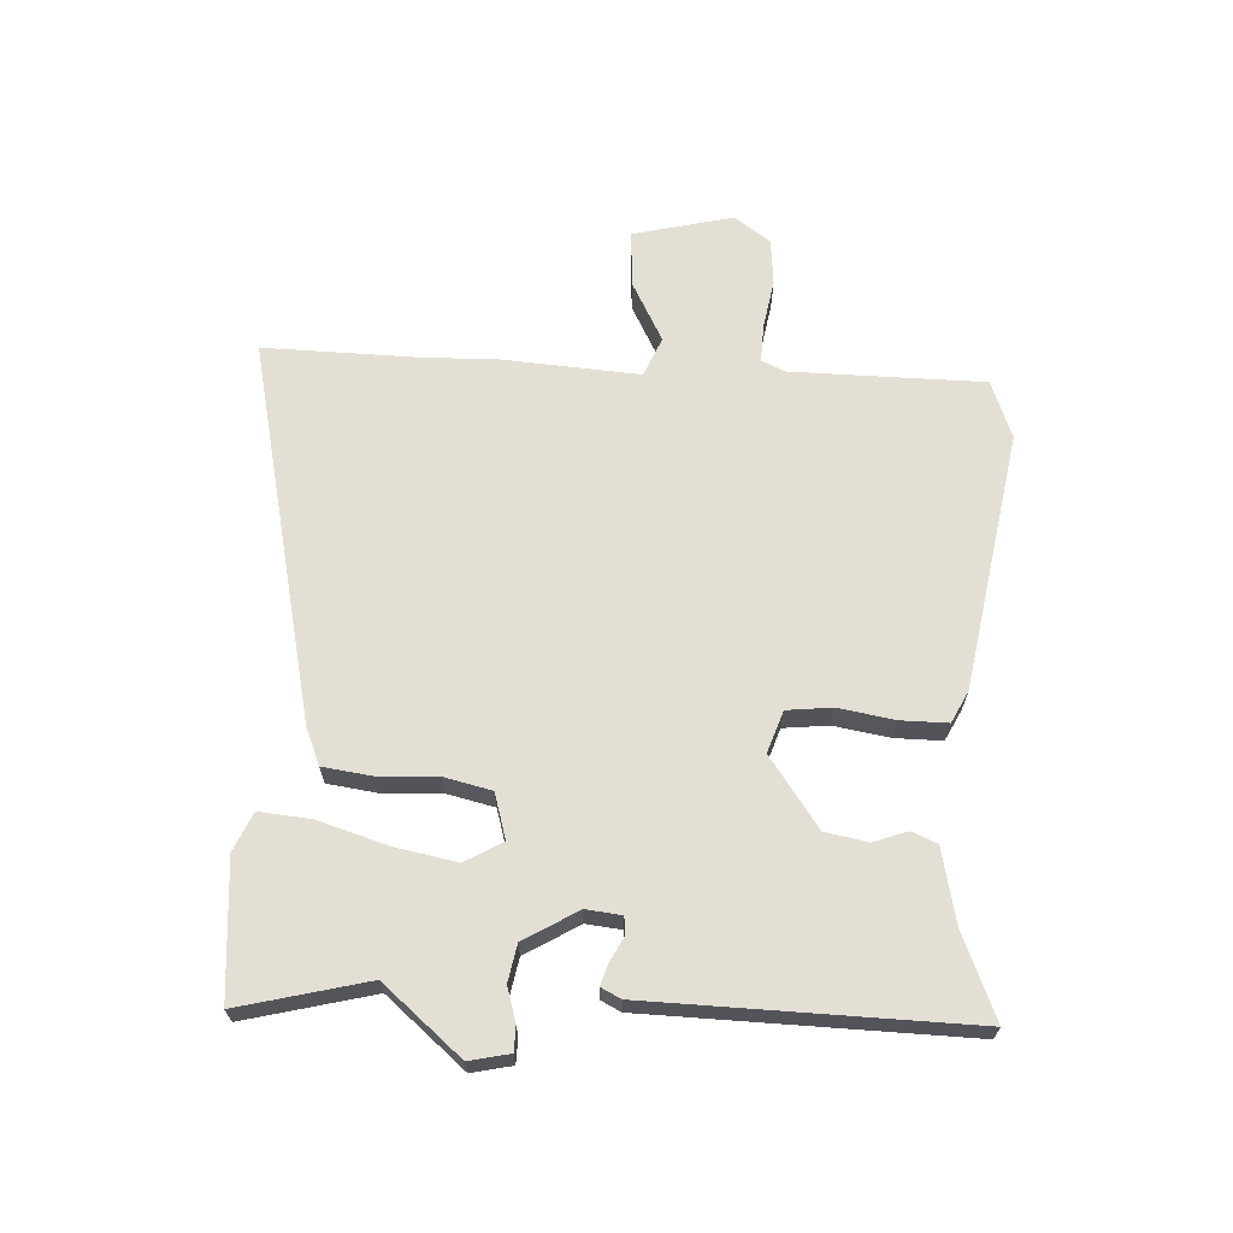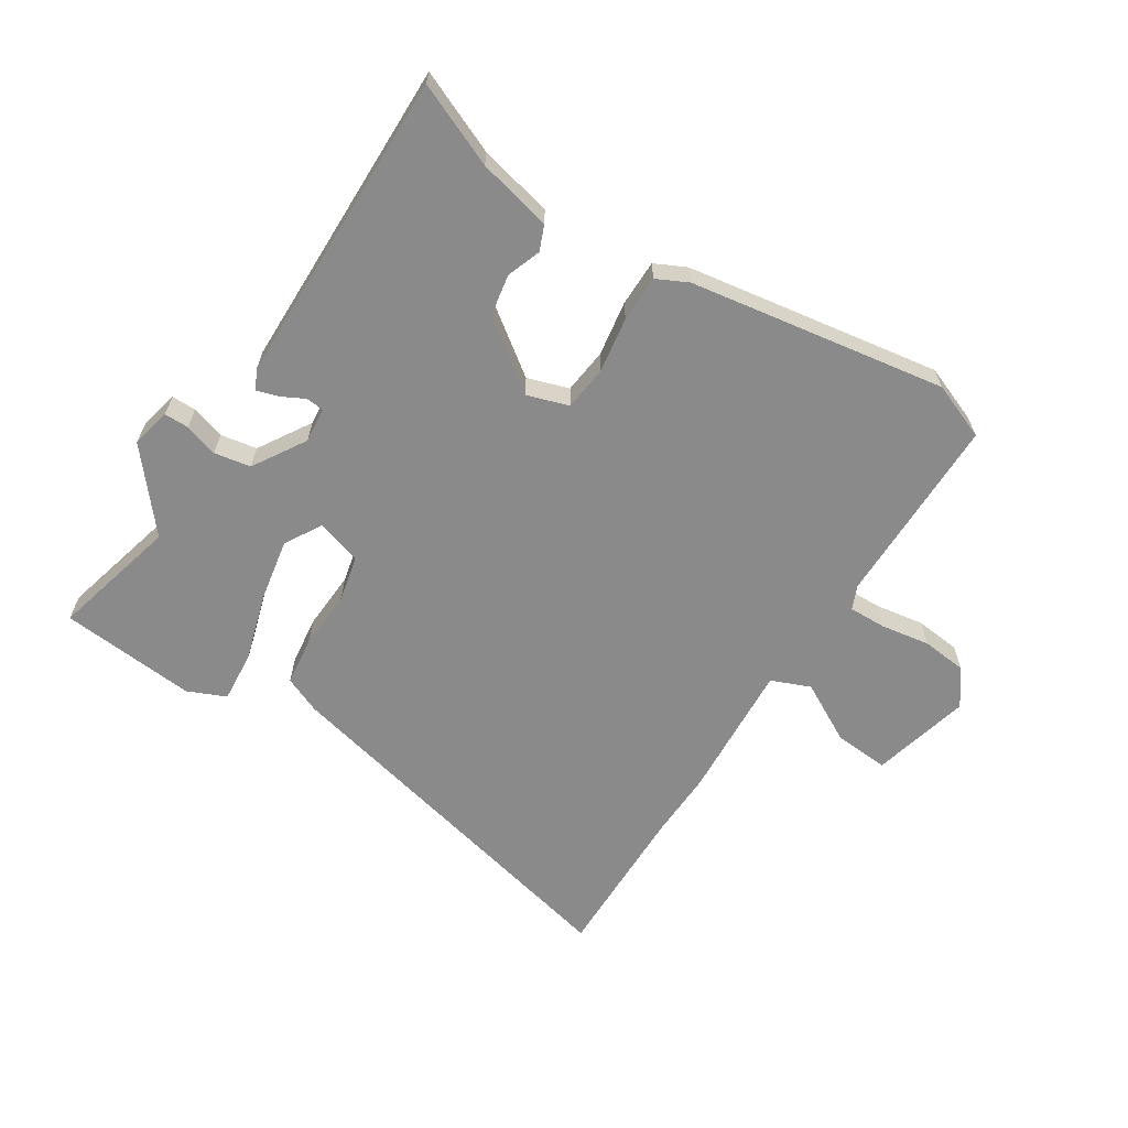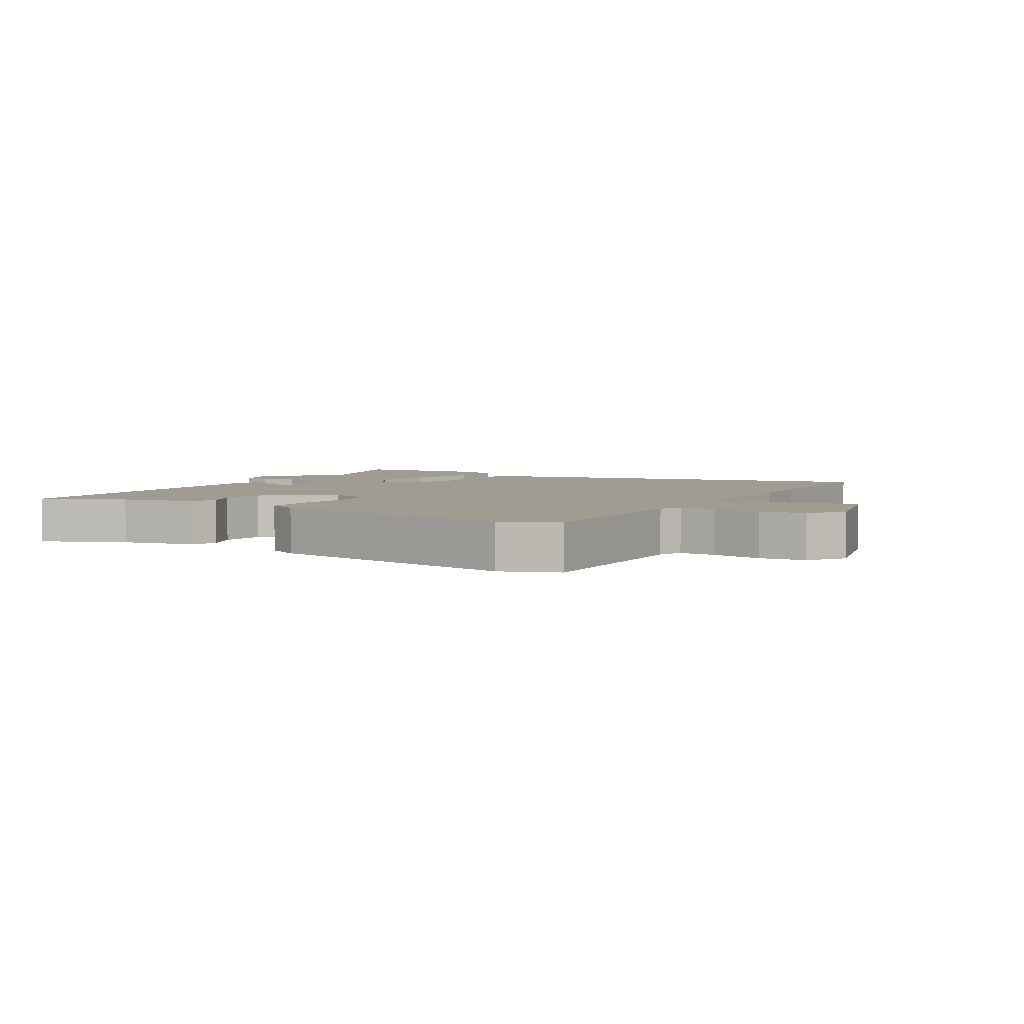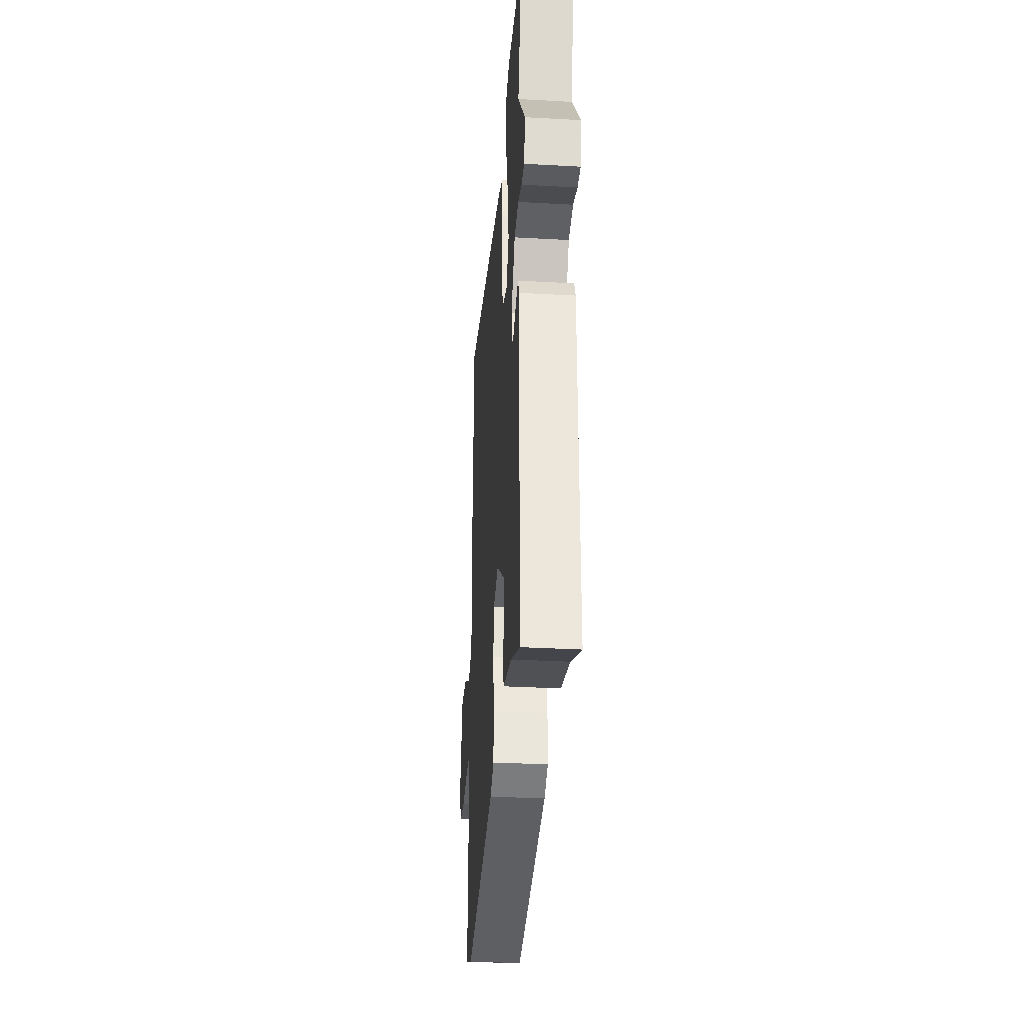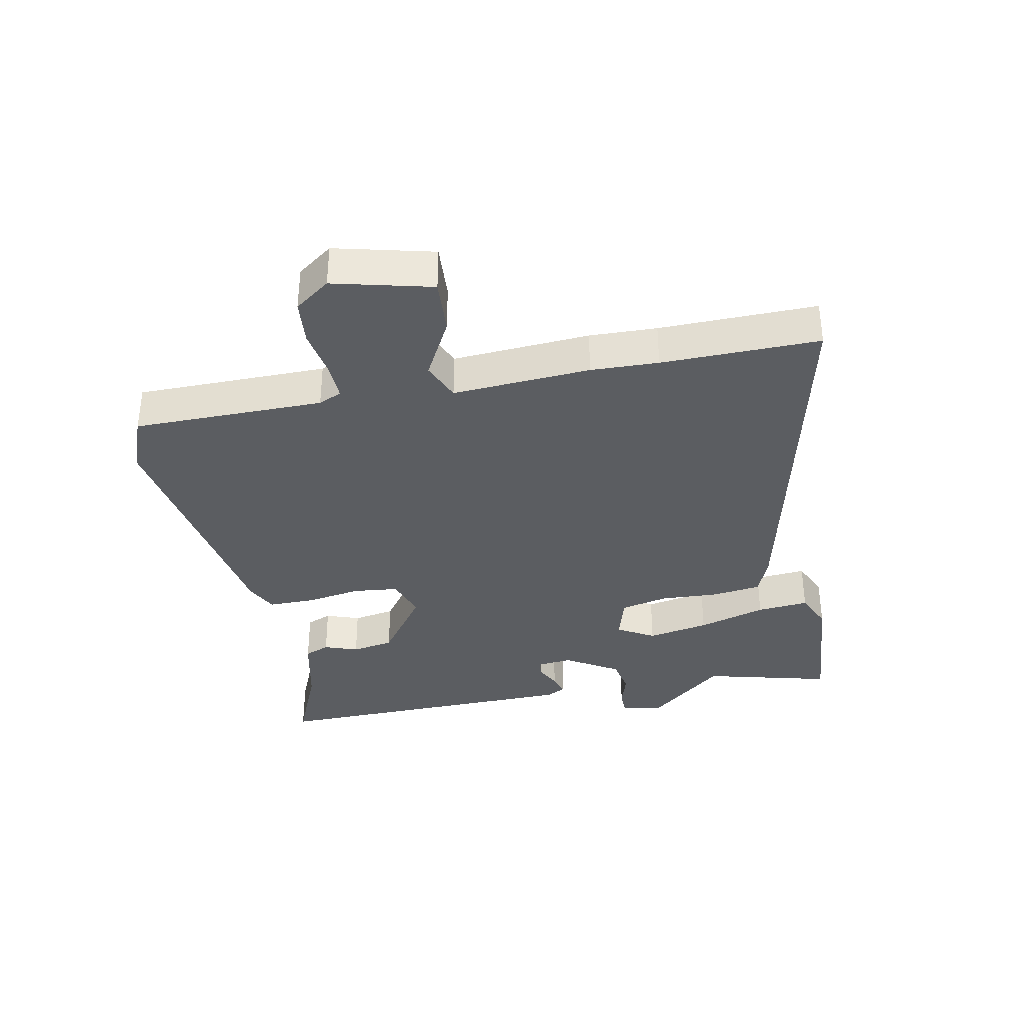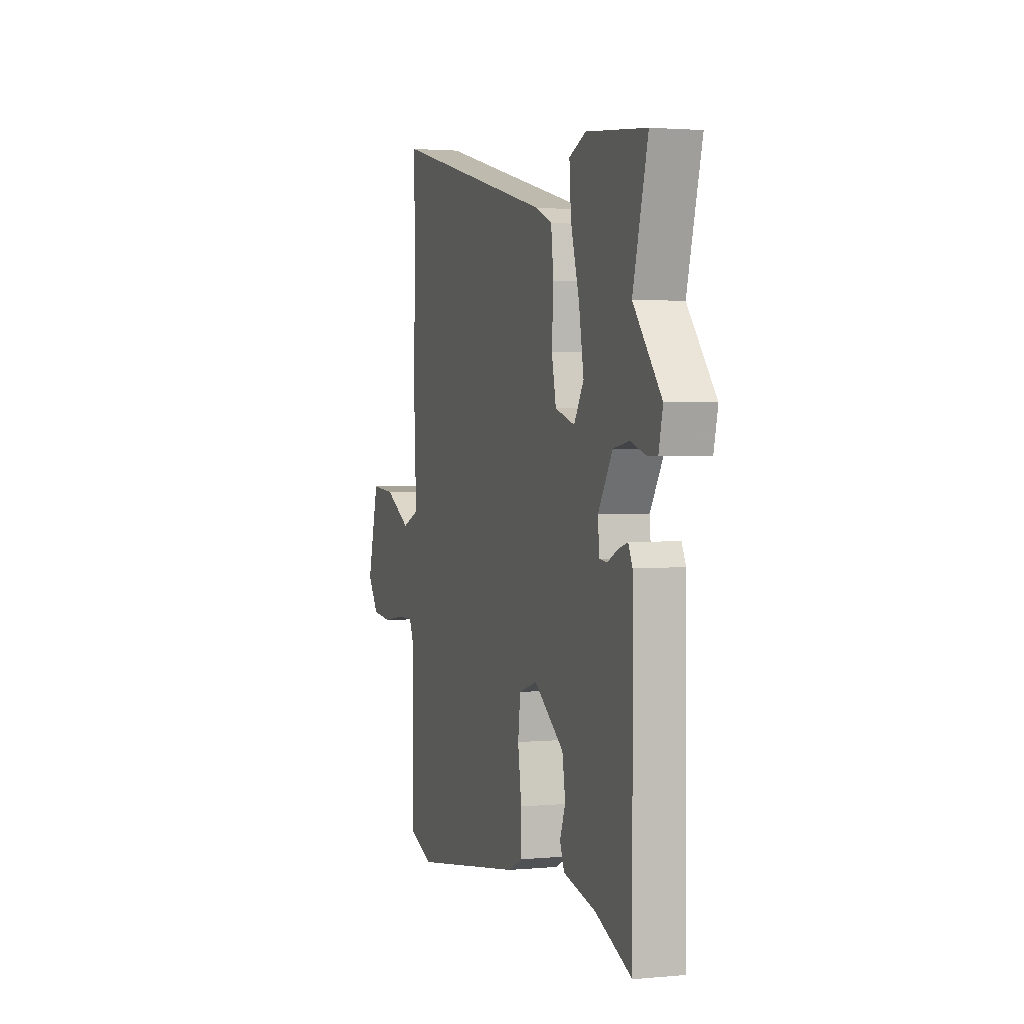
<metadata>
{"format":"obj","ext":"obj","renderer":"f3d","projection":"perspective","resolution":1024,"background":"white","views":[{"elev":66.3,"azim":94.0,"up":"+Y"},{"elev":-63.6,"azim":148.0,"up":"+Y"},{"elev":4.3,"azim":-148.9,"up":"+Y"},{"elev":-32.9,"azim":85.6,"up":"+Z"},{"elev":-35.6,"azim":-78.0,"up":"+Y"},{"elev":2.2,"azim":71.6,"up":"+Z"}]}
</metadata>
<code>
v 0.503 0.07 0.511
v 0.449 0.07 0.311
v 0.55 0.07 0.187
v 0.535 0.07 0.124
v 0.496 0.07 0.124
v 0.443 0.07 0.141
v 0.385 0.07 0.131
v 0.333 0.07 0.048
v 0.338 0.07 -0.008
v 0.366 0.07 -0.011
v 0.404 0.07 0.008
v 0.438 0.07 0.018
v 0.453 0.07 -0.013
v 0.455 0.07 -0.514
v 0.325 0.07 -0.457
v 0.208 0.07 -0.429
v 0.192 0.07 -0.389
v 0.212 0.07 -0.336
v 0.201 0.07 -0.269
v 0.093 0.07 -0.189
v 0.027 0.07 -0.21
v 0.018 0.07 -0.281
v 0.031 0.07 -0.369
v 0.03 0.07 -0.443
v -0.02 0.07 -0.467
v -0.427 0.07 -0.529
v -0.517 0.07 -0.493
v -0.514 0.07 -0.19
v -0.53 0.07 -0.153
v -0.589 0.07 -0.154
v -0.667 0.07 -0.166
v -0.739 0.07 -0.158
v -0.779 0.07 -0.101
v -0.738 0.07 0.055
v -0.65 0.07 0.048
v -0.556 0.07 -0.004
v -0.494 0.07 0.021
v -0.505 0.07 0.24
v -0.5 0.07 0.347
v -0.5 0.07 0.597
v 0.097 0.07 0.452
v 0.155 0.07 0.427
v 0.164 0.07 0.35
v 0.158 0.07 0.257
v 0.174 0.07 0.182
v 0.245 0.07 0.16
v 0.28 0.07 0.218
v 0.263 0.07 0.316
v 0.232 0.07 0.424
v 0.226 0.07 0.506
v 0.287 0.07 0.532
v 0.503 0 0.511
v 0.449 0 0.311
v 0.55 0 0.187
v 0.535 0 0.124
v 0.496 0 0.124
v 0.443 0 0.141
v 0.385 0 0.131
v 0.333 0 0.048
v 0.338 0 -0.008
v 0.366 0 -0.011
v 0.404 0 0.008
v 0.438 0 0.018
v 0.453 0 -0.013
v 0.455 0 -0.514
v 0.325 0 -0.457
v 0.208 0 -0.429
v 0.192 0 -0.389
v 0.212 0 -0.336
v 0.201 0 -0.269
v 0.093 0 -0.189
v 0.027 0 -0.21
v 0.018 0 -0.281
v 0.031 0 -0.369
v 0.03 0 -0.443
v -0.02 0 -0.467
v -0.427 0 -0.529
v -0.517 0 -0.493
v -0.514 0 -0.19
v -0.53 0 -0.153
v -0.589 0 -0.154
v -0.667 0 -0.166
v -0.739 0 -0.158
v -0.779 0 -0.101
v -0.738 0 0.055
v -0.65 0 0.048
v -0.556 0 -0.004
v -0.494 0 0.021
v -0.505 0 0.24
v -0.5 0 0.347
v -0.5 0 0.597
v 0.097 0 0.452
v 0.155 0 0.427
v 0.164 0 0.35
v 0.158 0 0.257
v 0.174 0 0.182
v 0.245 0 0.16
v 0.28 0 0.218
v 0.263 0 0.316
v 0.232 0 0.424
v 0.226 0 0.506
v 0.287 0 0.532
f 48 49 50 51
f 47 48 51 1
f 46 47 1 2
f 41 42 43 44
f 39 40 41 44
f 37 38 39 44
f 36 37 44 45
f 33 34 35 36
f 33 36 45 46
f 30 31 32 33
f 29 30 33 46
f 25 26 27 28
f 22 23 24 25
f 21 22 25 28
f 20 21 28 29
f 15 16 17 18
f 15 18 19
f 14 15 19
f 13 14 19
f 10 11 12 13
f 10 13 19 20
f 3 4 5 6
f 46 2 3 6
f 46 6 7
f 29 46 7 8
f 9 10 20 29
f 8 9 29
f 102 101 100 99
f 52 102 99 98
f 53 52 98 97
f 95 94 93 92
f 95 92 91 90
f 95 90 89 88
f 96 95 88 87
f 87 86 85 84
f 97 96 87 84
f 84 83 82 81
f 97 84 81 80
f 79 78 77 76
f 76 75 74 73
f 79 76 73 72
f 80 79 72 71
f 69 68 67 66
f 70 69 66
f 70 66 65
f 70 65 64
f 64 63 62 61
f 71 70 64 61
f 57 56 55 54
f 57 54 53 97
f 58 57 97
f 59 58 97 80
f 80 71 61 60
f 80 60 59
f 1 52 53 2
f 2 53 54 3
f 3 54 55 4
f 4 55 56 5
f 5 56 57 6
f 6 57 58 7
f 7 58 59 8
f 8 59 60 9
f 9 60 61 10
f 10 61 62 11
f 11 62 63 12
f 12 63 64 13
f 13 64 65 14
f 14 65 66 15
f 15 66 67 16
f 16 67 68 17
f 17 68 69 18
f 18 69 70 19
f 19 70 71 20
f 20 71 72 21
f 21 72 73 22
f 22 73 74 23
f 23 74 75 24
f 24 75 76 25
f 25 76 77 26
f 26 77 78 27
f 27 78 79 28
f 28 79 80 29
f 29 80 81 30
f 30 81 82 31
f 31 82 83 32
f 32 83 84 33
f 33 84 85 34
f 34 85 86 35
f 35 86 87 36
f 36 87 88 37
f 37 88 89 38
f 38 89 90 39
f 39 90 91 40
f 40 91 92 41
f 41 92 93 42
f 42 93 94 43
f 43 94 95 44
f 44 95 96 45
f 45 96 97 46
f 46 97 98 47
f 47 98 99 48
f 48 99 100 49
f 49 100 101 50
f 50 101 102 51
f 51 102 52 1

</code>
